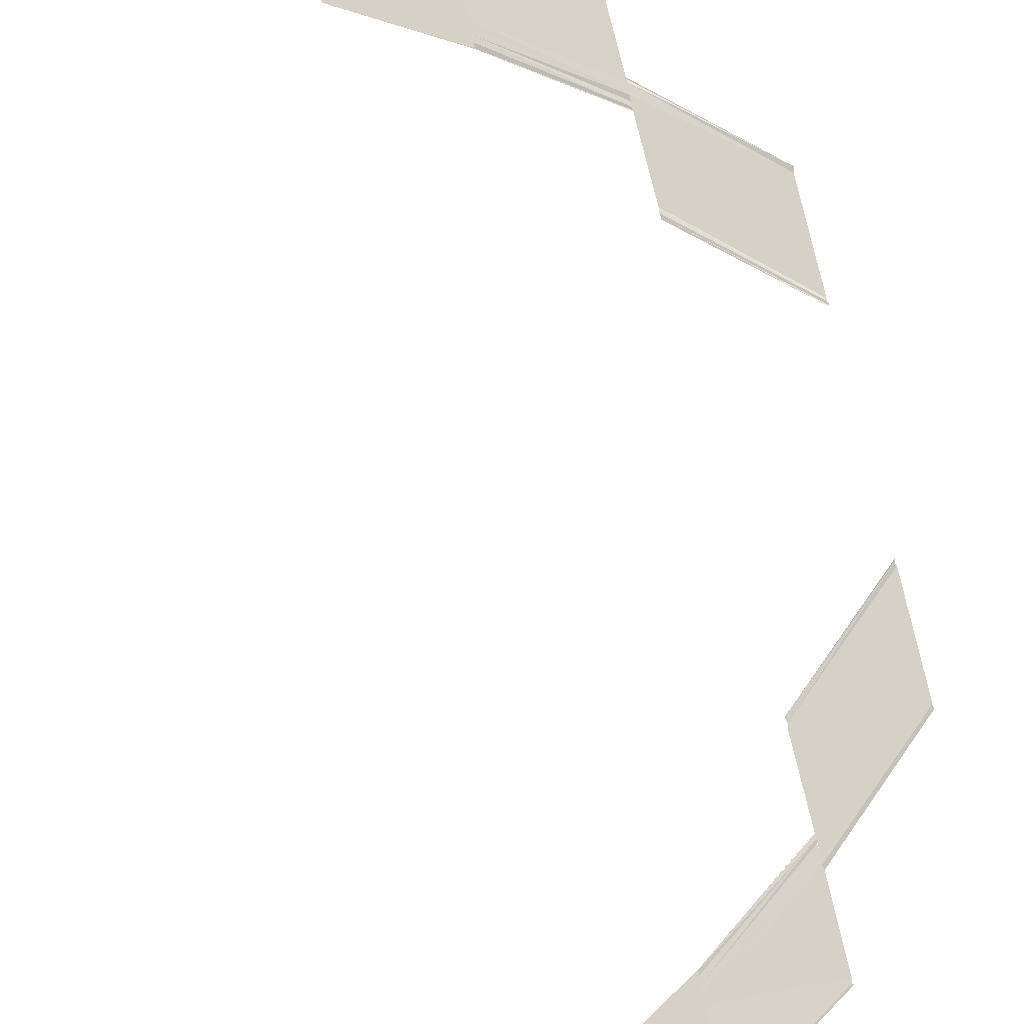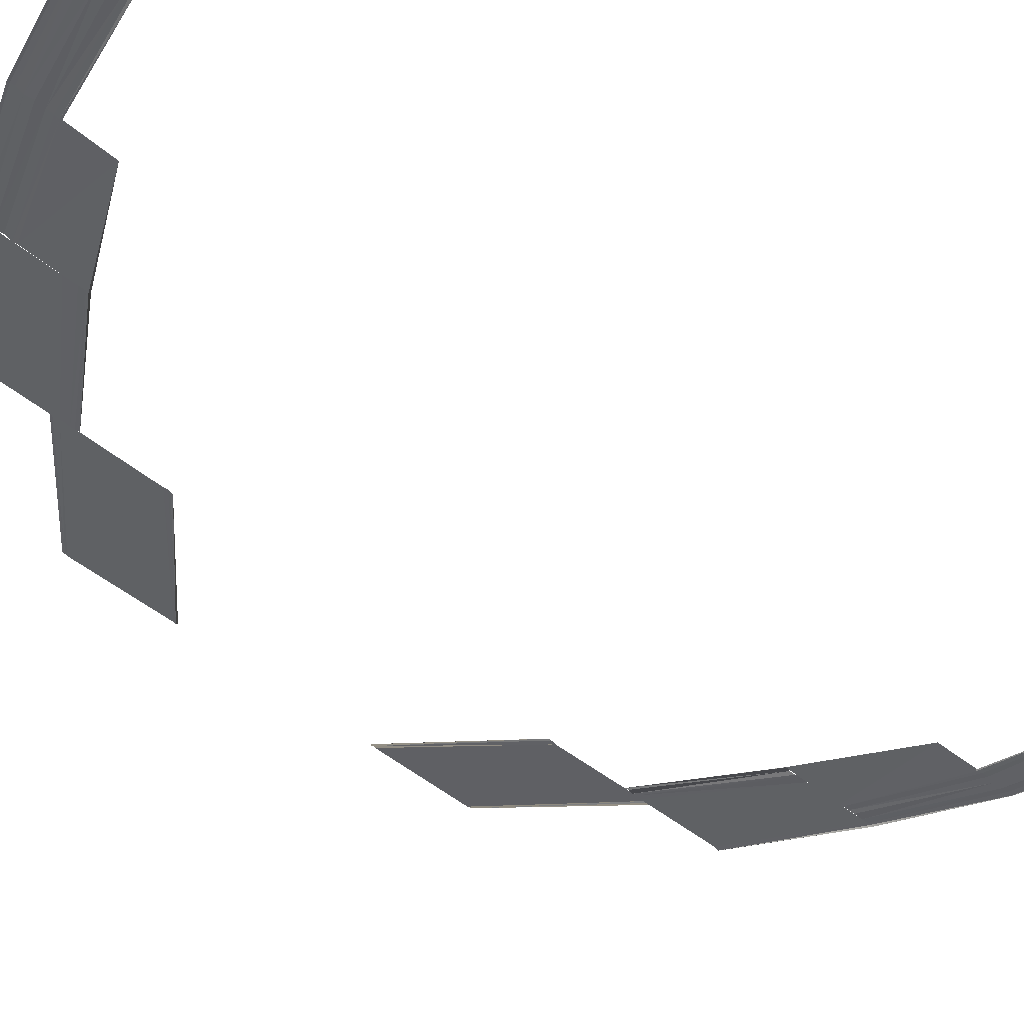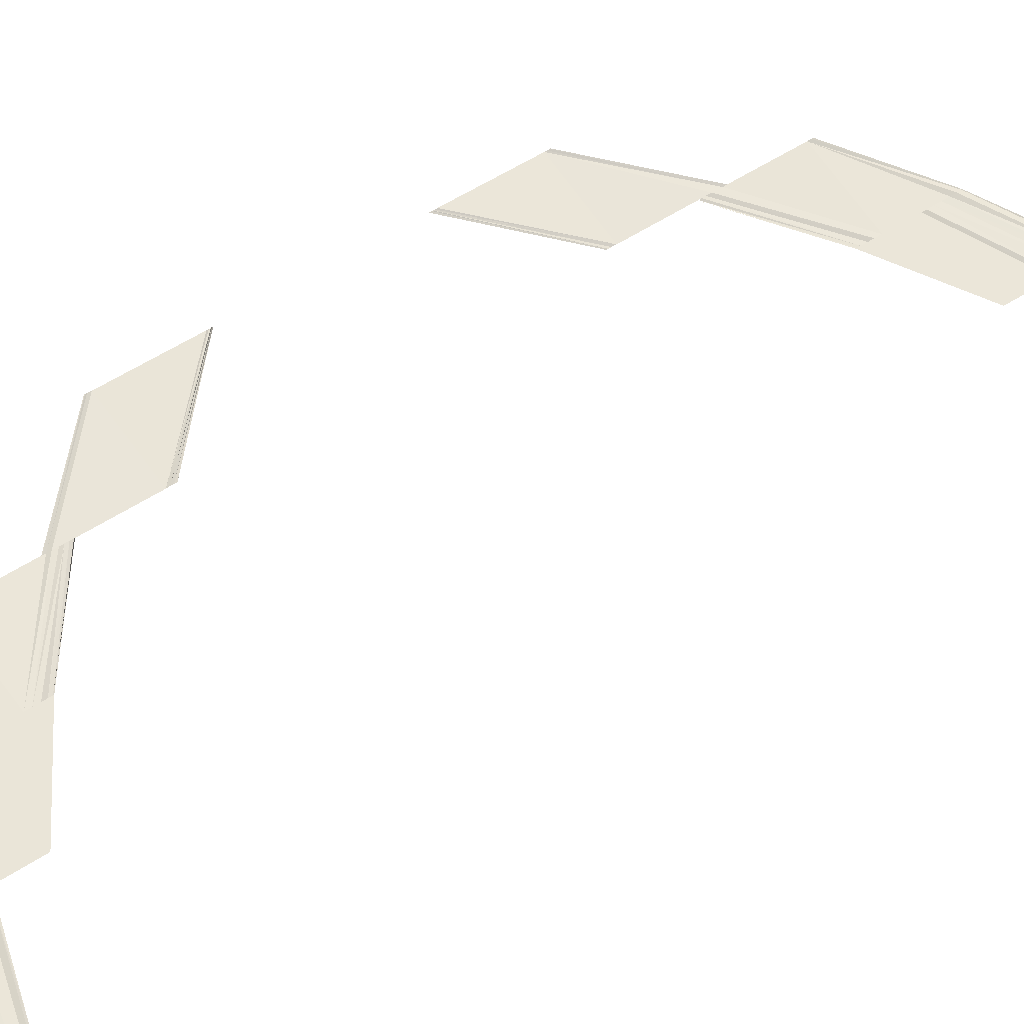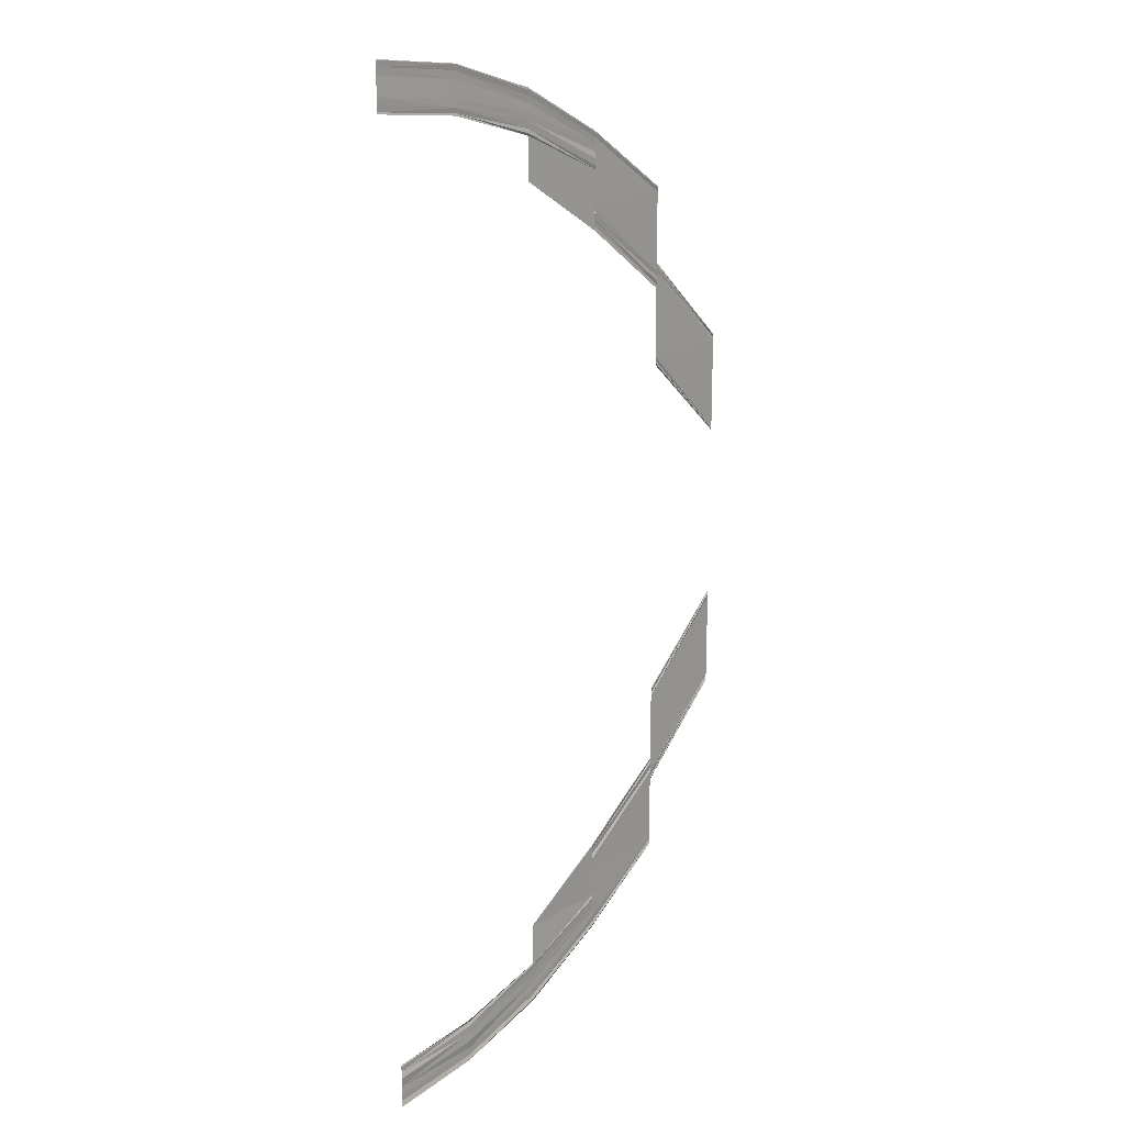
<metadata>
{"format":"obj","ext":"obj","renderer":"f3d","projection":"perspective","resolution":1024,"background":"white","views":[{"elev":78.7,"azim":166.9,"up":"+Y"},{"elev":-45.6,"azim":45.8,"up":"+Y"},{"elev":58.5,"azim":56.5,"up":"+Y"},{"elev":17.7,"azim":130.7,"up":"+Z"}]}
</metadata>
<code>
o 16905
v 2208 1876 15.27
v 2208 1876 15.28
v 2208 1876 15.27
v 2208 1876 15.28
v 2208 1876 15.27
v 2208 1876 15.28
v 2208 1876 15.28
v 2208 1876 15.28
v 2208 1876 15.28
v 2208 1876 15.28
v 2208 1876 15.28
v 2208 1876 15.28
v 2208 1876 15.28
v 2208 1876 15.28
v 2208 1876 15.28
v 2208 1876 15.28
v 2208 1876 15.28
v 2208 1876 15.28
v 2208 1876 15.28
v 2208 1876 15.28
v 2208 1876 15.28
v 2208 1876 15.28
v 2208 1876 15.27
v 2208 1876 15.28
v 2208 1876 15.28
v 2208 1876 15.27
v 2208 1876 15.28
v 2208 1876 15.27
v 2208 1876 15.28
v 2208 1876 15.28
v 2208 1876 15.28
v 2208 1876 15.28
v 2208 1876 15.28
v 2208 1876 15.28
v 2208 1876 15.28
v 2208 1876 15.28
v 2208 1876 15.28
v 2208 1876 15.28
v 2208 1876 15.28
v 2208 1876 15.28
v 2208 1876 15.28
v 2208 1876 15.28
v 2208 1876 15.28
v 2208 1876 15.28
v 2208 1876 15.28
v 2208 1876 15.28
v 2208 1876 15.28
v 2208 1876 15.28
v 2208 1876 15.28
v 2208 1876 15.28
v 2208 1876 15.28
v 2208 1876 15.28
v 2208 1876 15.28
v 2208 1876 15.28
v 2208 1876 15.28
v 2208 1876 15.28
v 2208 1876 15.28
v 2208 1876 15.28
v 2208 1876 15.28
v 2208 1876 15.28
v 2208 1876 15.28
v 2208 1876 15.28
v 2208 1876 15.28
v 2208 1876 15.28
v 2208 1876 15.28
v 2208 1876 15.28
v 2208 1876 15.28
v 2208 1876 15.28
v 2208 1876 15.28
v 2208 1876 15.28
v 2208 1876 15.28
v 2208 1876 15.28
v 2208 1876 15.28
v 2208 1876 15.28
v 2208 1876 15.28
v 2208 1876 15.28
v 2208 1876 15.28
v 2208 1876 15.28
v 2208 1876 15.28
v 2208 1876 15.28
v 2208 1876 15.28
v 2208 1876 15.28
v 2208 1876 15.28
v 2208 1876 15.28
v 2208 1876 15.28
v 2208 1876 15.28
v 2208 1876 15.28
v 2208 1876 15.28
v 2208 1876 15.28
v 2208 1876 15.28
v 2208 1876 15.28
v 2208 1876 15.28
v 2208 1876 15.28
v 2208 1876 15.28
v 2208 1876 15.28
v 2208 1876 15.28
v 2208 1876 15.28
v 2208 1876 15.28
v 2208 1876 15.28
v 2208 1876 15.28
v 2208 1876 15.29
v 2208 1876 15.28
v 2208 1876 15.28
v 2208 1876 15.29
v 2208 1876 15.28
v 2208 1876 15.29
v 2208 1876 15.28
v 2208 1876 15.28
v 2208 1876 15.29
v 2208 1876 15.28
v 2208 1876 15.29
v 2208 1876 15.29
v 2208 1876 15.28
v 2208 1876 15.28
v 2208 1876 15.28
v 2208 1876 15.28
v 2208 1876 15.29
v 2208 1876 15.28
v 2208 1876 15.29
v 2208 1876 15.28
v 2208 1876 15.28
v 2208 1876 15.29
v 2208 1876 15.28
v 2208 1876 15.28
v 2208 1876 15.28
v 2208 1876 15.28
v 2208 1876 15.28
v 2208 1876 15.28
v 2208 1876 15.28
v 2208 1876 15.28
v 2208 1876 15.28
v 2208 1876 15.28
v 2208 1876 15.28
v 2208 1876 15.28
v 2208 1876 15.29
v 2208 1876 15.28
v 2208 1876 15.29
v 2208 1876 15.28
v 2208 1876 15.29
v 2208 1876 15.28
v 2208 1876 15.28
v 2208 1876 15.29
v 2208 1876 15.28
v 2208 1876 15.29
v 2208 1876 15.28
v 2208 1876 15.29
v 2208 1876 15.29
v 2208 1876 15.28
v 2208 1876 15.28
v 2208 1876 15.28
v 2208 1876 15.28
v 2208 1876 15.29
v 2208 1876 15.29
v 2208 1876 15.29
v 2208 1876 15.29
v 2208 1876 15.29
v 2208 1876 15.3
v 2208 1876 15.3
v 2208 1876 15.29
v 2208 1876 15.29
v 2208 1876 15.29
v 2208 1876 15.29
v 2208 1876 15.29
v 2208 1876 15.29
v 2208 1876 15.3
v 2208 1876 15.29
v 2208 1876 15.3
v 2208 1876 15.29
v 2208 1876 15.29
v 2208 1876 15.3
v 2208 1876 15.29
v 2208 1876 15.3
v 2208 1876 15.29
v 2208 1876 15.29
v 2208 1876 15.3
v 2208 1876 15.29
v 2208 1876 15.29
v 2208 1876 15.3
v 2208 1876 15.29
v 2208 1876 15.29
v 2208 1876 15.29
v 2208 1876 15.29
v 2208 1876 15.3
v 2208 1876 15.3
v 2208 1876 15.29
v 2208 1876 15.3
v 2208 1876 15.29
v 2208 1876 15.3
v 2208 1876 15.31
v 2208 1876 15.3
v 2208 1876 15.3
v 2208 1876 15.3
v 2208 1876 15.3
v 2208 1876 15.31
v 2208 1876 15.31
v 2208 1876 15.3
v 2208 1876 15.31
v 2208 1876 15.3
v 2208 1876 15.31
v 2208 1876 15.31
v 2208 1876 15.3
v 2208 1876 15.3
v 2208 1876 15.3
v 2208 1876 15.3
v 2208 1876 15.31
v 2208 1876 15.3
v 2208 1876 15.31
v 2208 1876 15.3
v 2208 1876 15.3
v 2208 1876 15.31
v 2208 1876 15.3
v 2208 1876 15.31
v 2208 1876 15.32
v 2208 1876 15.31
v 2208 1876 15.32
v 2208 1876 15.31
v 2208 1876 15.32
v 2208 1876 15.32
v 2208 1876 15.31
v 2208 1876 15.31
v 2208 1876 15.31
v 2208 1876 15.32
v 2208 1876 15.32
v 2208 1876 15.31
v 2208 1876 15.31
v 2208 1876 15.32
v 2208 1876 15.31
v 2208 1876 15.32
v 2208 1876 15.31
v 2208 1876 15.32
v 2208 1876 15.31
v 2208 1876 15.31
v 2208 1876 15.32
v 2208 1876 15.31
v 2208 1876 15.32
v 2208 1876 15.31
v 2208 1876 15.32
v 2208 1876 15.32
v 2208 1876 15.35
v 2208 1876 15.35
v 2208 1876 15.34
v 2208 1876 15.35
v 2208 1876 15.35
v 2208 1876 15.34
v 2208 1876 15.34
v 2208 1876 15.34
v 2208 1876 15.34
v 2208 1876 15.35
v 2208 1876 15.34
v 2208 1876 15.35
v 2208 1876 15.34
v 2208 1876 15.34
v 2208 1876 15.35
v 2208 1876 15.34
v 2208 1876 15.34
v 2208 1876 15.34
v 2208 1876 15.34
v 2208 1876 15.34
v 2208 1876 15.35
v 2208 1876 15.35
v 2208 1876 15.34
v 2208 1876 15.35
v 2208 1876 15.36
v 2208 1876 15.35
v 2208 1876 15.36
v 2208 1876 15.35
v 2208 1876 15.36
v 2208 1876 15.35
v 2208 1876 15.35
v 2208 1876 15.35
v 2208 1876 15.35
v 2208 1876 15.35
v 2208 1876 15.35
v 2208 1876 15.35
v 2208 1876 15.36
v 2208 1876 15.35
v 2208 1876 15.35
v 2208 1876 15.35
v 2208 1876 15.35
v 2208 1876 15.36
v 2208 1876 15.35
v 2208 1876 15.36
v 2208 1876 15.35
v 2208 1876 15.35
v 2208 1876 15.36
v 2208 1876 15.35
v 2208 1876 15.35
v 2208 1876 15.35
v 2208 1876 15.36
v 2208 1876 15.35
v 2208 1876 15.36
v 2208 1876 15.36
v 2208 1876 15.35
v 2208 1876 15.36
v 2208 1876 15.35
v 2208 1876 15.35
v 2208 1876 15.35
v 2208 1876 15.36
v 2208 1876 15.36
v 2208 1876 15.35
v 2208 1876 15.36
v 2208 1876 15.36
v 2208 1876 15.35
v 2208 1876 15.36
v 2208 1876 15.35
v 2208 1876 15.36
v 2208 1876 15.35
v 2208 1876 15.36
v 2208 1876 15.35
v 2208 1876 15.35
v 2208 1876 15.36
v 2208 1876 15.35
v 2208 1876 15.36
v 2208 1876 15.35
v 2208 1876 15.35
v 2208 1876 15.36
v 2208 1876 15.35
v 2208 1876 15.36
v 2208 1876 15.37
v 2208 1876 15.36
v 2208 1876 15.37
v 2208 1876 15.36
v 2208 1876 15.37
v 2208 1876 15.36
v 2208 1876 15.36
v 2208 1876 15.37
v 2208 1876 15.36
v 2208 1876 15.36
v 2208 1876 15.37
v 2208 1876 15.36
v 2208 1876 15.37
v 2208 1876 15.36
v 2208 1876 15.37
v 2208 1876 15.36
v 2208 1876 15.37
v 2208 1876 15.37
v 2208 1876 15.37
v 2208 1876 15.37
v 2208 1876 15.37
v 2208 1876 15.37
v 2208 1876 15.37
v 2208 1876 15.38
v 2208 1876 15.37
v 2208 1876 15.37
v 2208 1876 15.37
v 2208 1876 15.37
v 2208 1876 15.37
v 2208 1876 15.38
v 2208 1876 15.37
v 2208 1876 15.37
v 2208 1876 15.37
v 2208 1876 15.37
v 2208 1876 15.37
v 2208 1876 15.37
v 2208 1876 15.37
v 2208 1876 15.37
v 2208 1876 15.37
v 2208 1876 15.37
v 2208 1876 15.37
v 2208 1876 15.37
v 2208 1876 15.37
v 2208 1876 15.37
v 2208 1876 15.37
v 2208 1876 15.37
v 2208 1876 15.37
v 2208 1876 15.37
v 2208 1876 15.37
v 2208 1876 15.37
v 2208 1876 15.37
v 2208 1876 15.37
v 2208 1876 15.37
v 2208 1876 15.37
v 2208 1876 15.37
v 2208 1876 15.37
v 2208 1876 15.37
v 2208 1876 15.37
v 2208 1876 15.37
v 2208 1876 15.37
v 2208 1876 15.38
v 2208 1876 15.38
v 2208 1876 15.37
v 2208 1876 15.37
v 2208 1876 15.37
v 2208 1876 15.37
v 2208 1876 15.37
v 2208 1876 15.37
v 2208 1876 15.37
v 2208 1876 15.37
v 2208 1876 15.37
v 2208 1876 15.38
v 2208 1876 15.37
v 2208 1876 15.37
v 2208 1876 15.38
v 2208 1876 15.37
v 2208 1876 15.38
v 2208 1876 15.37
v 2208 1876 15.38
v 2208 1876 15.38
v 2208 1876 15.38
v 2208 1876 15.38
v 2208 1876 15.38
v 2208 1876 15.37
v 2208 1876 15.37
v 2208 1876 15.36
v 2208 1876 15.37
v 2208 1876 15.36
v 2208 1876 15.36
v 2208 1876 15.36
v 2208 1876 15.38
v 2208 1876 15.38
v 2208 1876 15.37
v 2208 1876 15.38
v 2208 1876 15.38
v 2208 1876 15.38
v 2208 1876 15.38
v 2208 1876 15.37
v 2208 1876 15.38
v 2208 1876 15.37
v 2208 1876 15.37
v 2208 1876 15.38
v 2208 1876 15.37
v 2208 1876 15.37
v 2208 1876 15.37
v 2208 1876 15.37
v 2208 1876 15.37
v 2208 1876 15.37
v 2208 1876 15.37
v 2208 1876 15.37
v 2208 1876 15.37
v 2208 1876 15.37
v 2208 1876 15.37
v 2208 1876 15.38
v 2208 1876 15.38
v 2208 1876 15.38
v 2208 1876 15.38
v 2208 1876 15.38
v 2208 1876 15.38
v 2208 1876 15.38
v 2208 1876 15.38
v 2208 1876 15.38
v 2208 1876 15.38
v 2208 1876 15.38
v 2208 1876 15.38
v 2208 1876 15.37
v 2208 1876 15.38
v 2208 1876 15.37
v 2208 1876 15.38
v 2208 1876 15.37
v 2208 1876 15.37
v 2208 1876 15.37
v 2208 1876 15.37
v 2208 1876 15.37
v 2208 1876 15.37
v 2208 1876 15.38
v 2208 1876 15.38
v 2208 1876 15.38
v 2208 1876 15.38
v 2208 1876 15.38
v 2208 1876 15.38
v 2208 1876 15.38
v 2208 1876 15.38
v 2208 1876 15.38
v 2208 1876 15.38
v 2208 1876 15.38
v 2208 1876 15.38
v 2208 1876 15.38
v 2208 1876 15.38
v 2208 1876 15.37
v 2208 1876 15.37
v 2208 1876 15.38
v 2208 1876 15.37
v 2208 1876 15.37
v 2208 1876 15.37
v 2208 1876 15.37
v 2208 1876 15.37
v 2208 1876 15.37
f 1 2 3
f 2 4 5
f 6 4 5
f 7 6 3
f 7 6 8
f 6 9 10
f 11 9 10
f 12 11 8
f 12 11 13
f 11 14 15
f 16 14 15
f 17 16 13
f 17 16 18
f 19 20 18
f 16 21 22
f 20 21 22
f 23 24 25
f 23 24 26
f 24 27 28
f 24 29 30
f 31 29 30
f 32 31 25
f 32 31 33
f 31 34 35
f 36 34 35
f 37 36 33
f 37 36 38
f 36 39 40
f 41 39 40
f 42 41 38
f 42 41 43
f 41 44 45
f 46 47 48
f 47 49 50
f 51 49 50
f 52 51 48
f 52 51 53
f 51 54 55
f 56 54 55
f 57 56 53
f 57 56 58
f 56 59 60
f 61 59 60
f 62 61 58
f 62 61 63
f 64 65 63
f 61 66 67
f 65 66 67
f 68 69 70
f 68 69 71
f 69 72 73
f 69 74 75
f 76 74 75
f 77 76 70
f 77 76 78
f 76 79 80
f 81 79 80
f 82 81 78
f 82 81 83
f 81 84 85
f 86 84 85
f 87 86 83
f 87 86 88
f 86 89 90
f 91 92 93
f 92 94 95
f 96 94 95
f 97 96 93
f 97 96 98
f 96 99 100
f 101 99 100
f 102 101 98
f 102 101 103
f 101 104 105
f 106 104 105
f 107 106 103
f 107 106 108
f 106 109 110
f 111 109 110
f 112 111 113
f 114 112 115
f 114 112 116
f 112 117 118
f 119 117 118
f 120 119 116
f 120 119 121
f 119 122 123
f 124 122 123
f 125 124 121
f 125 124 126
f 124 127 128
f 129 127 128
f 130 129 126
f 130 129 131
f 129 132 133
f 134 135 136
f 135 137 138
f 139 137 138
f 140 139 136
f 140 139 141
f 139 142 143
f 142 144 145
f 146 144 145
f 146 147 148
f 149 146 150
f 149 146 151
f 152 153 154
f 155 156 152
f 157 158 153
f 159 158 160
f 159 161 162
f 163 158 164
f 158 165 166
f 167 165 166
f 168 167 164
f 168 167 169
f 167 170 171
f 172 170 171
f 173 172 169
f 173 172 174
f 174 175 176
f 177 178 176
f 177 178 179
f 180 157 179
f 180 157 181
f 182 183 181
f 157 184 185
f 178 184 185
f 178 186 187
f 188 186 187
f 188 189 190
f 191 189 192
f 193 194 192
f 194 195 196
f 189 195 196
f 189 197 198
f 199 197 198
f 200 199 201
f 202 200 203
f 202 200 204
f 200 205 206
f 207 205 206
f 208 207 204
f 208 207 209
f 207 210 211
f 212 213 214
f 213 215 216
f 217 218 216
f 219 217 214
f 219 217 220
f 221 222 220
f 217 223 224
f 222 223 224
f 225 226 212
f 225 226 227
f 226 228 229
f 230 228 229
f 231 230 227
f 231 230 232
f 230 233 234
f 235 233 236
f 237 238 236
f 239 240 241
f 242 240 241
f 243 239 244
f 245 243 244
f 246 243 247
f 243 248 249
f 250 248 249
f 251 250 247
f 251 250 252
f 250 253 254
f 255 242 256
f 255 242 257
f 258 259 257
f 242 260 261
f 259 260 261
f 262 263 264
f 263 265 266
f 267 265 266
f 268 267 264
f 268 267 269
f 270 271 269
f 267 272 273
f 274 272 273
f 274 275 276
f 277 278 270
f 277 278 279
f 278 280 281
f 282 280 281
f 283 282 279
f 283 282 284
f 282 285 286
f 287 275 288
f 275 289 290
f 291 289 290
f 275 292 293
f 294 292 293
f 295 294 288
f 295 294 296
f 297 298 296
f 294 299 300
f 298 299 300
f 301 291 302
f 303 301 304
f 303 301 305
f 301 306 307
f 308 306 307
f 309 308 305
f 309 308 310
f 308 311 312
f 313 311 312
f 314 313 310
f 314 313 315
f 313 316 317
f 318 319 320
f 319 321 322
f 323 321 322
f 324 323 320
f 324 323 325
f 325 326 327
f 328 329 327
f 328 329 330
f 329 331 332
f 329 333 334
f 335 333 334
f 335 336 337
f 338 336 339
f 336 340 341
f 342 340 341
f 336 343 344
f 345 343 344
f 346 345 339
f 346 345 347
f 342 348 349
f 345 350 351
f 352 350 351
f 353 352 347
f 353 352 354
f 354 355 356
f 357 342 358
f 357 342 359
f 360 361 356
f 360 361 362
f 361 363 364
f 365 363 364
f 366 365 362
f 366 365 367
f 361 368 369
f 370 368 369
f 370 371 372
f 365 373 374
f 375 373 374
f 376 375 367
f 376 375 377
f 378 379 377
f 375 380 381
f 379 380 381
f 371 382 383
f 384 382 383
f 385 384 386
f 385 384 387
f 384 388 389
f 390 388 389
f 391 390 387
f 391 390 392
f 390 393 394
f 395 393 394
f 396 395 392
f 396 395 397
f 398 399 397
f 395 400 401
f 399 400 401
f 402 403 404
f 405 402 406
f 407 405 408
f 409 410 411
f 409 410 412
f 410 413 414
f 410 415 416
f 417 415 416
f 418 417 411
f 418 417 419
f 417 420 421
f 422 420 421
f 423 422 419
f 423 422 424
f 422 425 426
f 427 425 426
f 428 427 424
f 428 427 429
f 427 430 431
f 432 433 434
f 433 435 436
f 437 435 436
f 438 437 434
f 438 437 439
f 437 440 441
f 442 440 441
f 443 442 439
f 443 442 444
f 442 445 446
f 447 445 446
f 448 447 444
f 448 447 449
f 450 451 449
f 447 452 453
f 451 452 453
f 454 455 456
f 454 455 457
f 455 458 459
f 455 460 461
f 462 460 461
f 463 462 456
f 463 462 464
f 462 465 466
f 467 465 466
f 468 467 464
f 468 467 469
f 467 470 471
f 472 470 471
f 473 472 469
f 473 472 474
f 472 475 476

</code>
